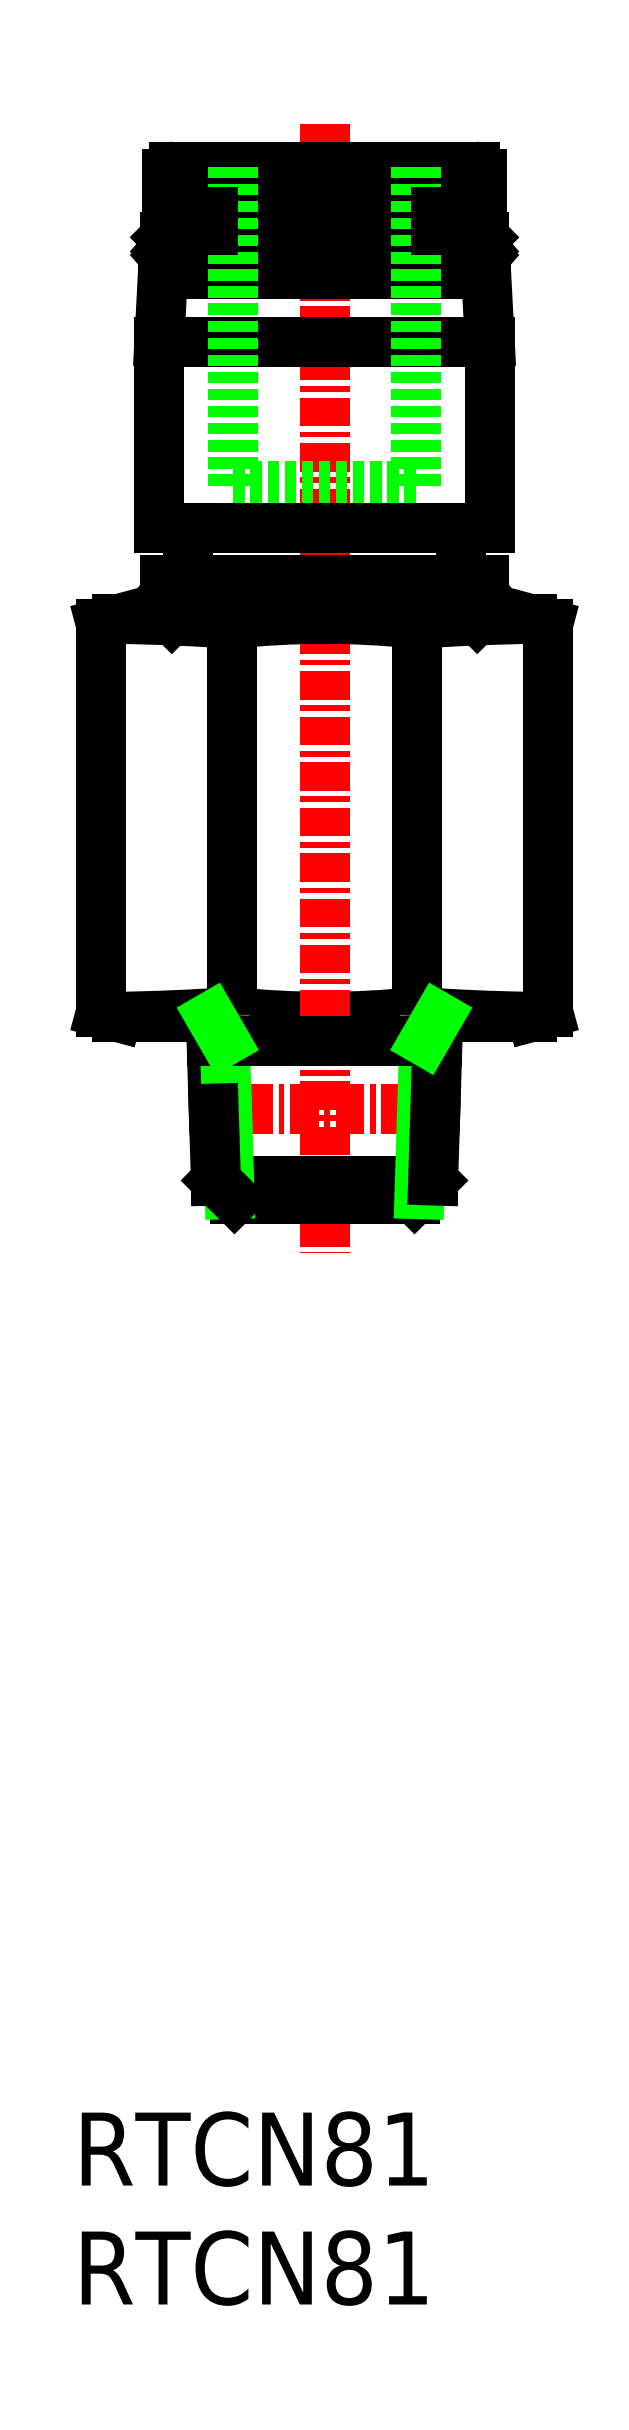
<metadata>
{"format":"dxf","ext":"dxf","renderer":"ezdxf+matplotlib","layout":"modelspace","background":"white","min_lineweight":24,"dpi":150}
</metadata>
<code>
0
SECTION
2
ENTITIES
0
TEXT
8
0
10
28.13
20
52.07
30
0
40
3.2
1
RTCN81
0
TEXT
8
0
10
28.13
20
46.85
30
0
40
3.2
1
RTCN81
0
ARC
8
0
10
39.17
20
141.7
30
0
40
38.39
50
264
51
276
0
ARC
8
0
10
39.17
20
82.42
30
0
40
38.39
50
83.96
51
96.04
0
LINE
8
0
10
30.05
20
120.8
30
0
11
48.29
21
120.8
31
0
0
LINE
8
0
10
30.06
20
103.3
30
0
11
48.28
21
103.3
31
0
0
LINE
8
CENTER
10
39.17
20
142.5
30
0
11
39.17
21
93
31
0
0
ARC
8
0
10
28.76
20
194.1
30
0
40
90.75
50
270.9
51
274
0
ARC
8
0
10
28.76
20
30.07
30
0
40
90.75
50
85.97
51
89.12
0
LINE
8
0
10
29.36
20
103.5
30
0
11
29.36
21
120.6
31
0
0
LINE
8
0
10
30.06
20
103.3
30
0
11
29.36
21
103.5
31
0
0
LINE
8
0
10
29.36
20
120.6
30
0
11
30.15
21
120.8
31
0
0
LINE
8
0
10
35.13
20
103.6
30
0
11
35.13
21
120.6
31
0
0
LINE
8
0
10
43.21
20
103.6
30
0
11
43.21
21
120.6
31
0
0
LINE
8
0
10
48.98
20
103.5
30
0
11
48.98
21
120.6
31
0
0
LINE
8
0
10
48.28
20
103.3
30
0
11
48.98
21
103.5
31
0
0
ARC
8
0
10
49.58
20
194.1
30
0
40
90.75
50
266
51
269.1
0
LINE
8
0
10
48.98
20
120.6
30
0
11
48.19
21
120.8
31
0
0
ARC
8
0
10
49.58
20
30.07
30
0
40
90.75
50
90.88
51
94.03
0
LINE
8
0
10
35.17
20
122.5
30
0
11
43.17
21
122.5
31
0
0
LINE
8
0
10
32.17
20
121.9
30
0
11
46.17
21
121.9
31
0
0
LINE
8
0
10
46.17
20
122.5
30
0
11
32.17
21
122.5
31
0
0
LINE
8
0
10
45.97
20
121.7
30
0
11
32.37
21
121.7
31
0
0
LINE
8
0
10
32.17
20
121.5
30
0
11
46.17
21
121.5
31
0
0
LINE
8
0
10
46.17
20
121.1
30
0
11
32.17
21
121.1
31
0
0
LINE
8
0
10
45.87
20
120.8
30
0
11
32.47
21
120.8
31
0
0
LINE
8
0
10
32.37
20
121.7
30
0
11
32.17
21
121.9
31
0
0
LINE
8
0
10
32.17
20
121.9
30
0
11
32.17
21
122.5
31
0
0
LINE
8
0
10
32.17
20
121.1
30
0
11
32.17
21
121.5
31
0
0
LINE
8
0
10
32.17
20
121.5
30
0
11
32.37
21
121.7
31
0
0
LINE
8
0
10
32.17
20
121.1
30
0
11
32.47
21
120.8
31
0
0
LINE
8
0
10
46.17
20
121.9
30
0
11
46.17
21
122.5
31
0
0
LINE
8
0
10
46.17
20
121.1
30
0
11
46.17
21
121.5
31
0
0
LINE
8
0
10
45.97
20
121.7
30
0
11
46.17
21
121.9
31
0
0
LINE
8
0
10
46.17
20
121.1
30
0
11
45.87
21
120.8
31
0
0
LINE
8
0
10
46.17
20
121.5
30
0
11
45.97
21
121.7
31
0
0
LINE
8
0
10
31.92
20
124.8
30
0
11
31.92
21
132.9
31
0
0
LINE
8
0
10
32.37
20
136.8
30
0
11
45.97
21
136.8
31
0
0
LINE
8
0
10
46.17
20
137
30
0
11
32.17
21
137
31
0
0
LINE
8
0
10
32.17
20
137.5
30
0
11
46.17
21
137.5
31
0
0
LINE
8
0
10
32.47
20
137.8
30
0
11
45.87
21
137.8
31
0
0
LINE
8
0
10
32.57
20
140.6
30
0
11
45.77
21
140.6
31
0
0
LINE
8
0
10
32.27
20
138.6
30
0
11
46.07
21
138.6
31
0
0
LINE
8
0
10
46.17
20
136.7
30
0
11
32.17
21
136.7
31
0
0
LINE
8
0
10
32.08
20
135.9
30
0
11
46.26
21
135.9
31
0
0
LINE
8
0
10
31.92
20
132.9
30
0
11
46.42
21
132.9
31
0
0
LINE
8
0
10
46.42
20
132.9
30
0
11
46.26
21
135.9
31
0
0
LINE
8
0
10
46.17
20
137.5
30
0
11
46.17
21
137
31
0
0
LINE
8
0
10
46.17
20
137.5
30
0
11
45.87
21
137.8
31
0
0
LINE
8
0
10
46.17
20
137
30
0
11
45.97
21
136.8
31
0
0
LINE
8
0
10
46.17
20
136.7
30
0
11
46.17
21
135.9
31
0
0
LINE
8
0
10
45.97
20
136.8
30
0
11
46.17
21
136.7
31
0
0
LINE
8
0
10
46.07
20
140.3
30
0
11
46.07
21
138.6
31
0
0
ARC
8
0
10
45.77
20
140.3
30
0
40
0.3
50
0
51
90
0
LINE
8
0
10
35.17
20
126.6
30
0
11
35.17
21
140.6
31
0
0
LINE
8
0
10
43.17
20
126.6
30
0
11
43.17
21
140.6
31
0
0
LINE
8
0
10
35.17
20
126.6
30
0
11
43.17
21
126.6
31
0
0
LINE
8
0
10
44.07
20
138.6
30
0
11
44.07
21
137.8
31
0
0
LINE
8
0
10
31.92
20
132.9
30
0
11
32.08
21
135.9
31
0
0
LINE
8
0
10
34.27
20
138.6
30
0
11
34.27
21
137.8
31
0
0
LINE
8
0
10
32.17
20
136.7
30
0
11
32.17
21
135.9
31
0
0
LINE
8
0
10
32.17
20
137.5
30
0
11
32.47
21
137.8
31
0
0
LINE
8
0
10
32.37
20
136.8
30
0
11
32.17
21
136.7
31
0
0
LINE
8
0
10
32.17
20
137
30
0
11
32.37
21
136.8
31
0
0
LINE
8
0
10
32.17
20
137.5
30
0
11
32.17
21
137
31
0
0
LINE
8
0
10
32.27
20
140.3
30
0
11
32.27
21
138.6
31
0
0
ARC
8
0
10
32.57
20
140.3
30
0
40
0.3
50
90
51
180
0
LINE
8
0
10
43.45
20
99.32
30
0
11
43.55
21
102.3
31
0
0
LINE
8
0
10
44.03
20
99.32
30
0
11
44.16
21
103.3
31
0
0
LINE
8
0
10
34.4
20
96.17
30
0
11
43.94
21
96.17
31
0
0
LINE
8
0
10
35.22
20
95.35
30
0
11
43.12
21
95.35
31
0
0
LINE
8
CENTER
10
33.66
20
99.32
30
0
11
44.81
21
99.32
31
0
0
LINE
8
0
10
43.12
20
95.35
30
0
11
43.94
21
96.17
31
0
0
LINE
8
0
10
43.34
20
95.57
30
0
11
43.45
21
99.32
31
0
0
LINE
8
0
10
43.94
20
96.17
30
0
11
44.03
21
99.32
31
0
0
LINE
8
0
10
34.31
20
99.32
30
0
11
34.18
21
103.3
31
0
0
LINE
8
0
10
34.89
20
99.32
30
0
11
34.79
21
102.3
31
0
0
LINE
8
0
10
35
20
95.57
30
0
11
34.89
21
99.32
31
0
0
LINE
8
0
10
35.22
20
95.35
30
0
11
34.4
21
96.17
31
0
0
LINE
8
0
10
34.4
20
96.17
30
0
11
34.31
21
99.32
31
0
0
LINE
8
0
10
44.13
20
102.3
30
0
11
34.21
21
102.3
31
0
0
LINE
8
0
10
34.18
20
103.3
30
0
11
34.79
21
102.3
31
0
0
LINE
8
0
10
44.16
20
103.3
30
0
11
43.55
21
102.3
31
0
0
LINE
8
0
10
46.42
20
124.8
30
0
11
46.42
21
132.9
31
0
0
LINE
8
0
10
31.92
20
124.8
30
0
11
46.42
21
124.8
31
0
0
LINE
8
0
10
33.17
20
124.8
30
0
11
33.17
21
122.5
31
0
0
LINE
8
0
10
45.17
20
124.8
30
0
11
45.17
21
122.5
31
0
0
ENDSEC
0
EOF

</code>
